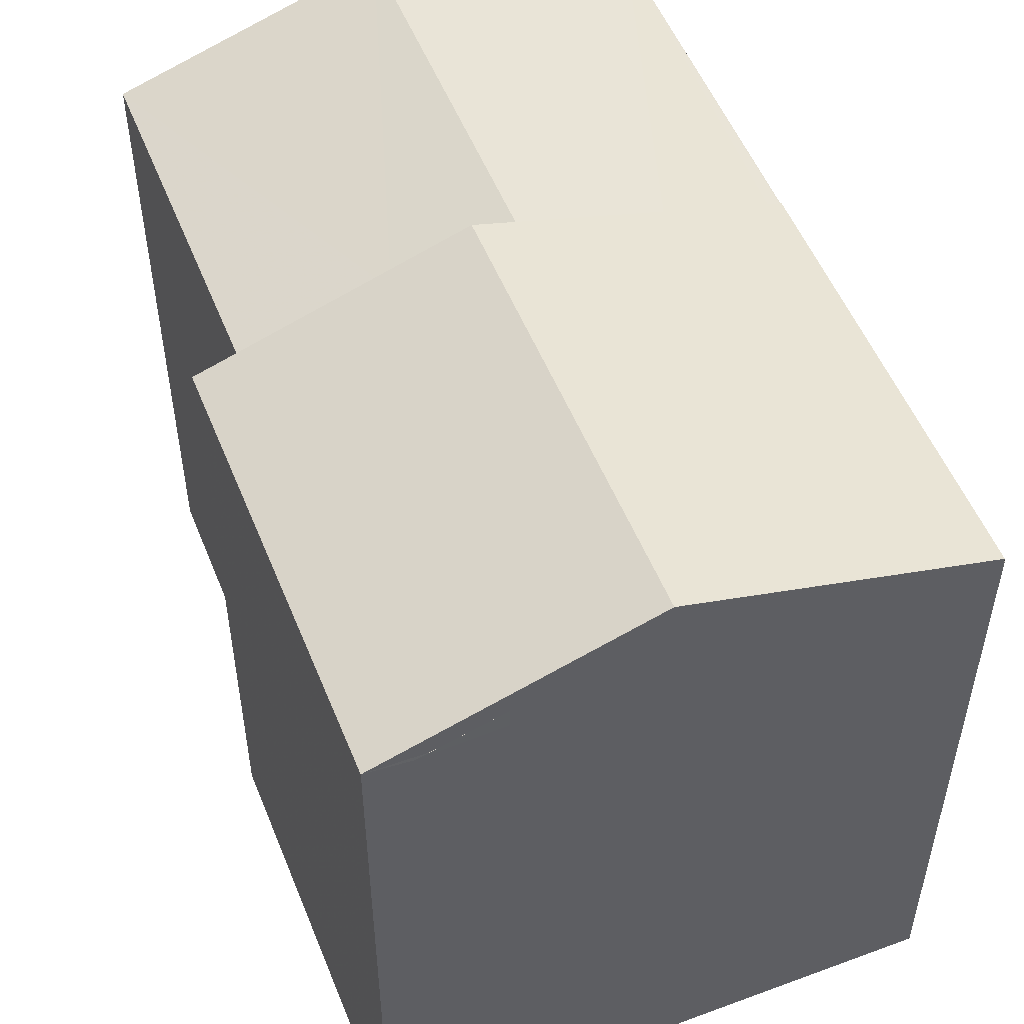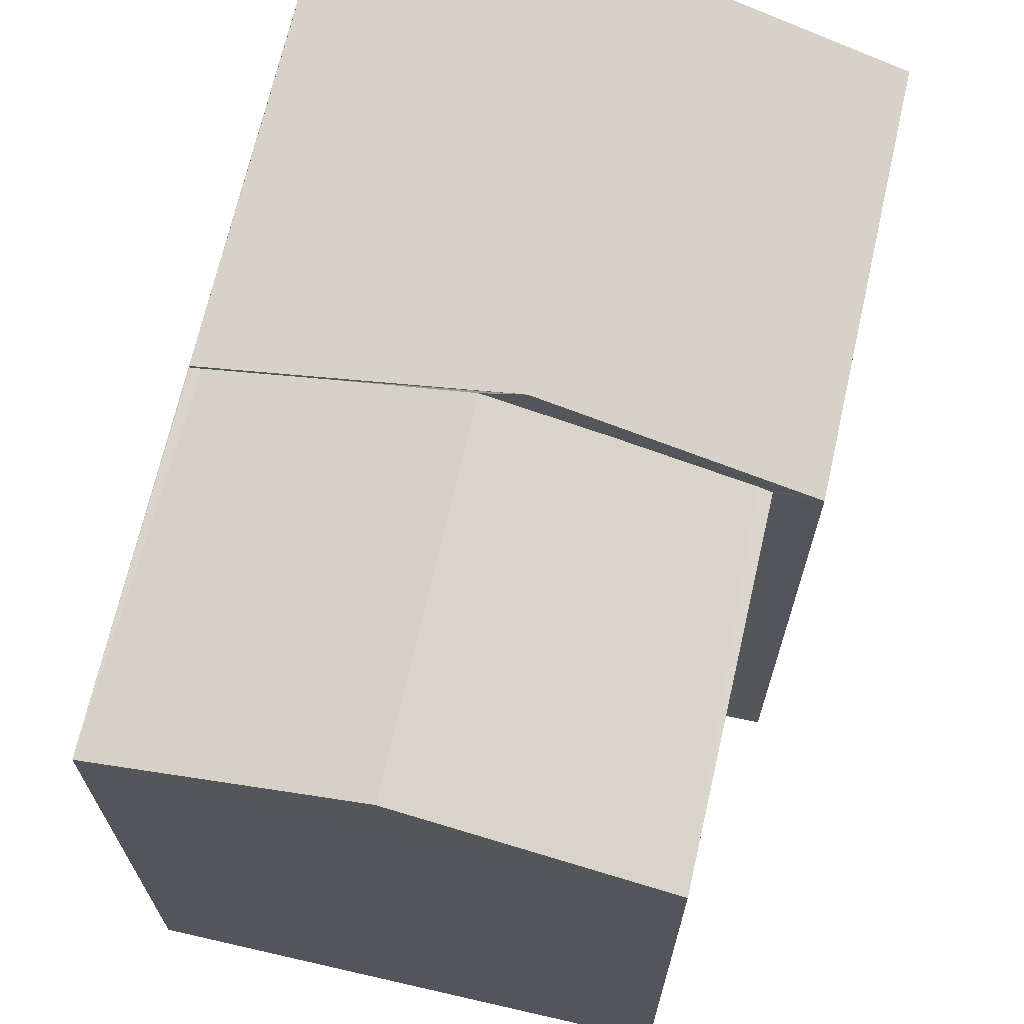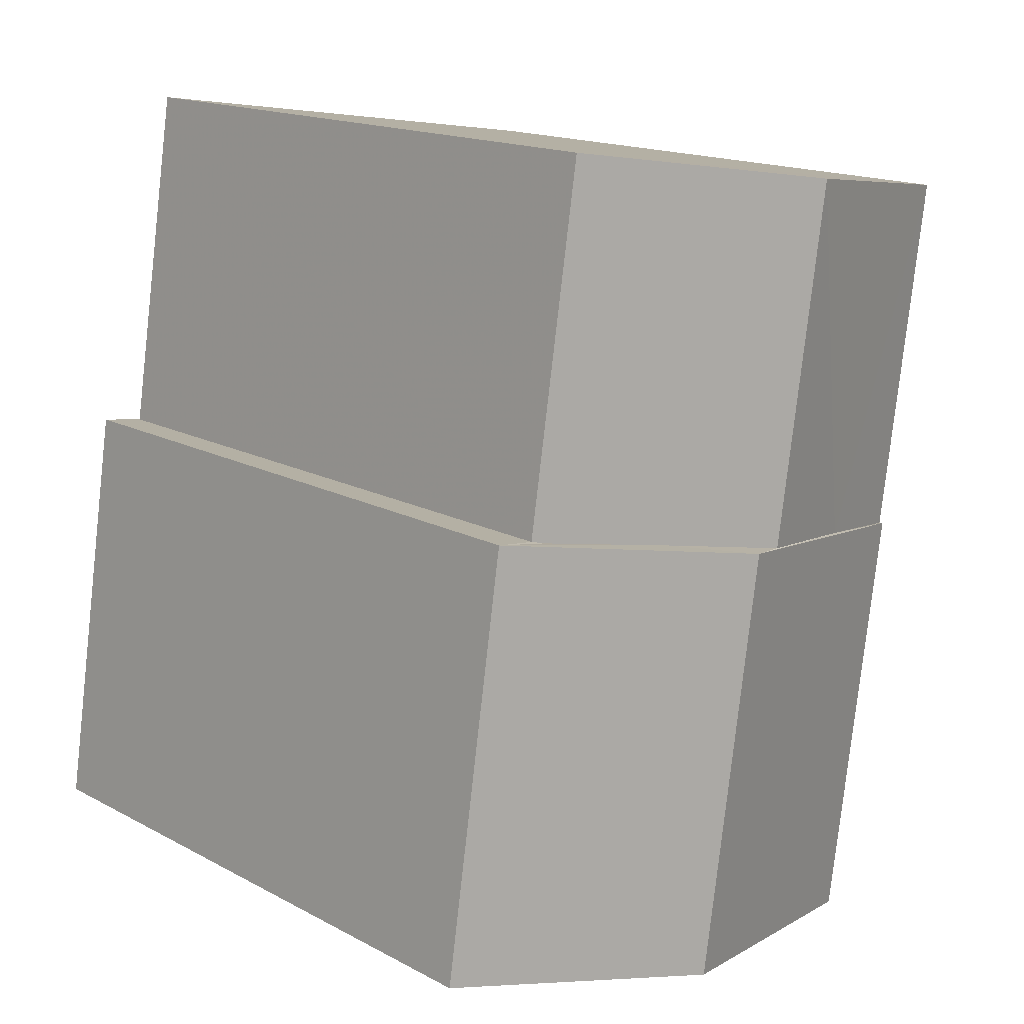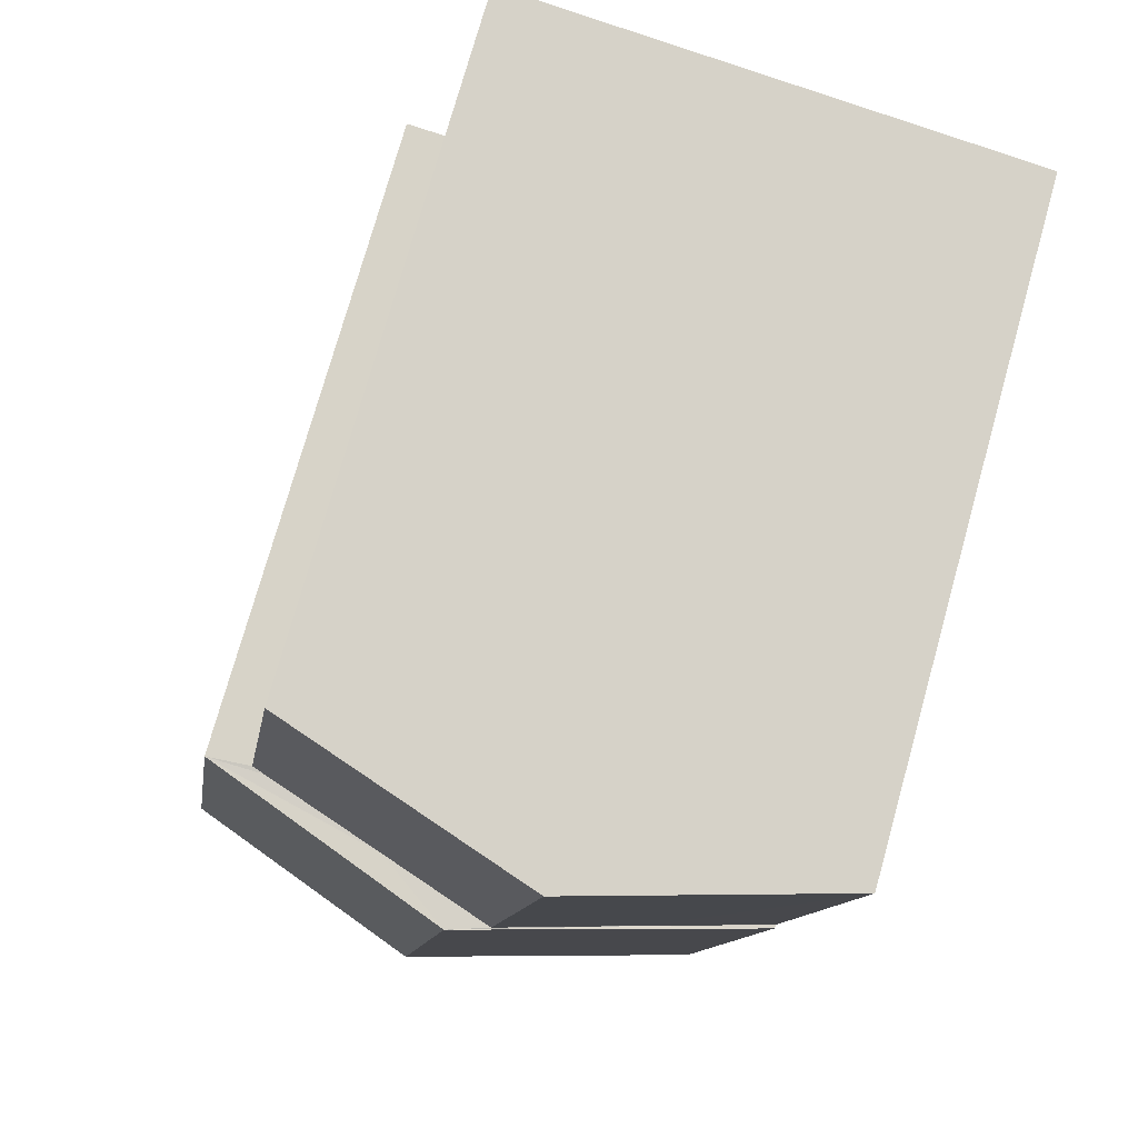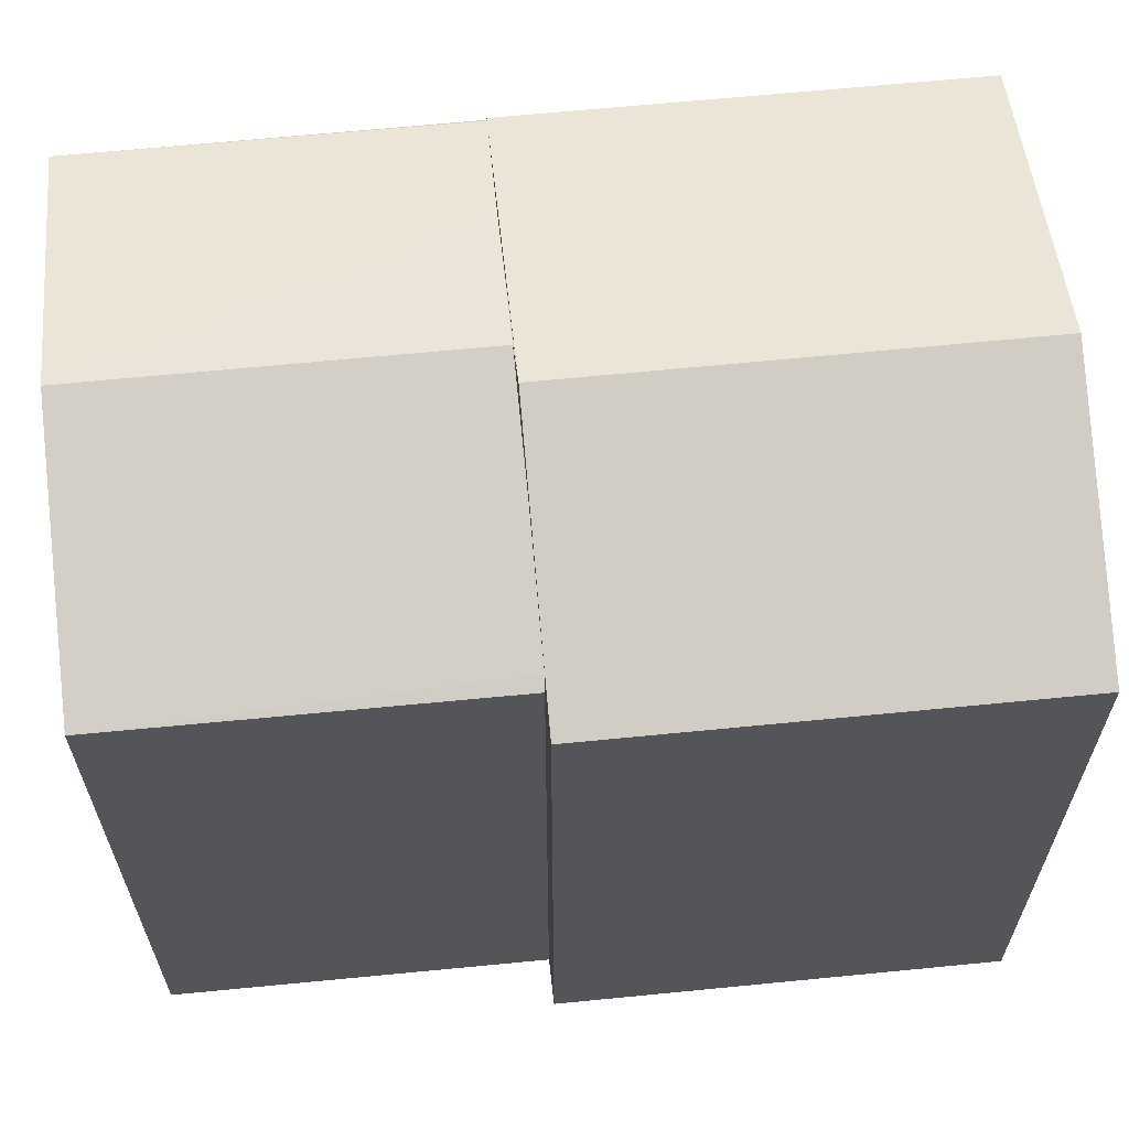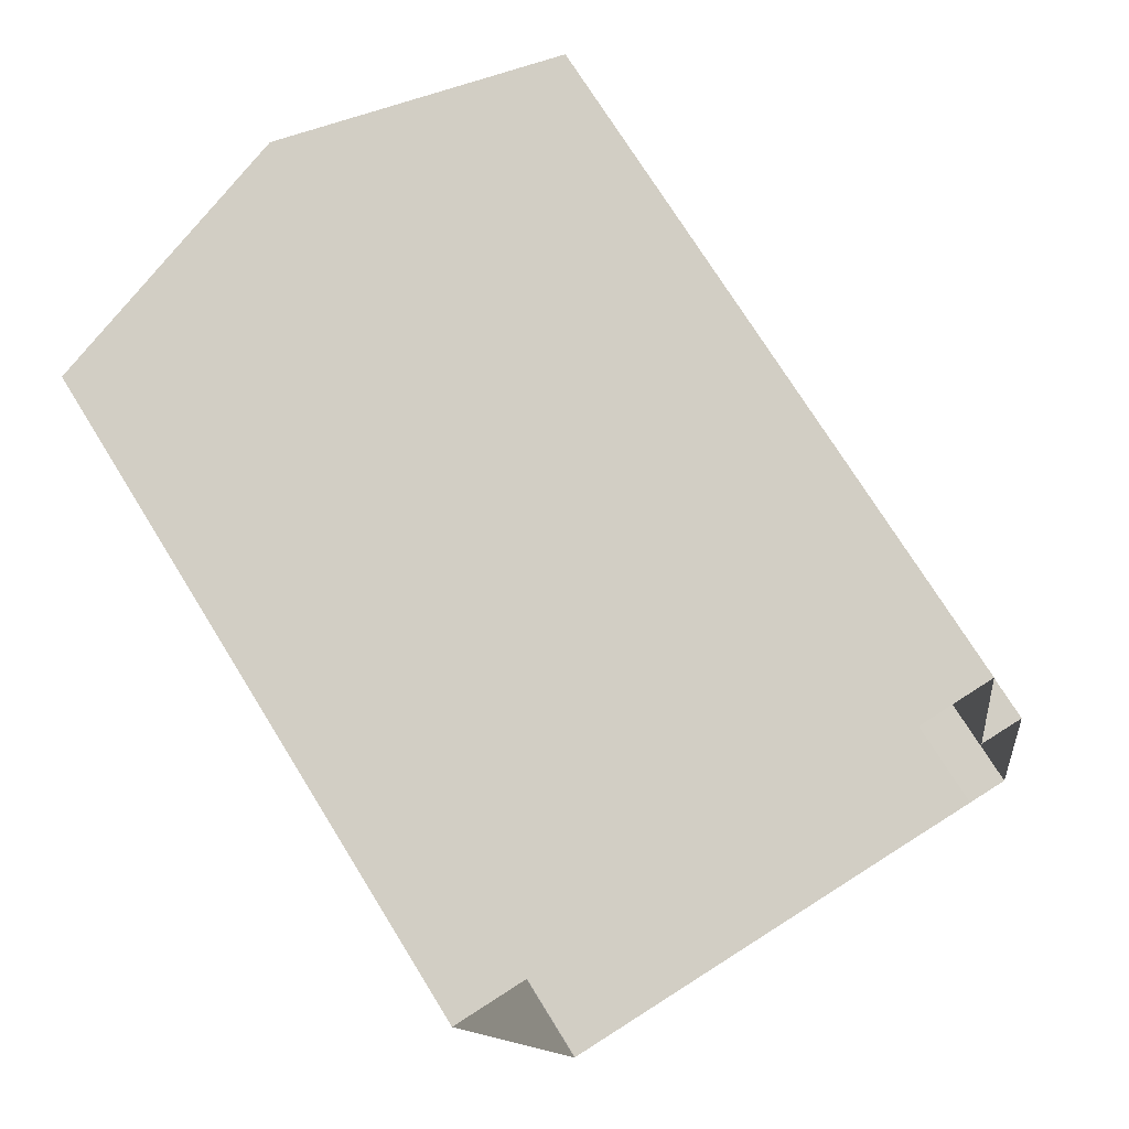
<metadata>
{"format":"obj","ext":"obj","renderer":"f3d","projection":"perspective","resolution":1024,"background":"white","views":[{"elev":53.1,"azim":-30.3,"up":"+Z"},{"elev":68.9,"azim":-175.8,"up":"+Z"},{"elev":15.9,"azim":-42.1,"up":"+Y"},{"elev":75.9,"azim":15.7,"up":"+Y"},{"elev":64.6,"azim":-104.3,"up":"+Z"},{"elev":72.9,"azim":148.3,"up":"+Y"}]}
</metadata>
<code>
v -8.839e+04 -9.936e+04 4.308
v -8.839e+04 -9.936e+04 4.308
v -8.839e+04 -9.937e+04 4.308
v -8.839e+04 -9.937e+04 4.308
v -8.839e+04 -9.937e+04 4.308
v -8.839e+04 -9.937e+04 4.308
v -8.839e+04 -9.936e+04 4.308
v -8.838e+04 -9.936e+04 4.308
v -8.838e+04 -9.937e+04 4.308
v -8.838e+04 -9.937e+04 4.308
v -8.838e+04 -9.937e+04 4.308
v -8.838e+04 -9.937e+04 10.72
v -8.838e+04 -9.936e+04 10.72
v -8.838e+04 -9.937e+04 11.6
v -8.838e+04 -9.936e+04 11.6
v -8.839e+04 -9.937e+04 10.72
v -8.839e+04 -9.936e+04 10.72
v -8.838e+04 -9.937e+04 10.68
v -8.838e+04 -9.936e+04 10.69
v -8.838e+04 -9.937e+04 10.69
v -8.838e+04 -9.936e+04 10.72
v -8.838e+04 -9.936e+04 10.68
v -8.838e+04 -9.936e+04 11.04
v -8.838e+04 -9.936e+04 11.46
v -8.838e+04 -9.936e+04 11.46
v -8.839e+04 -9.937e+04 10.68
v -8.839e+04 -9.937e+04 10.68
v -8.839e+04 -9.937e+04 10.68
v -8.839e+04 -9.937e+04 10.72
v -8.839e+04 -9.937e+04 10.93
v -8.839e+04 -9.936e+04 10.68
v -8.839e+04 -9.936e+04 10.72
v -8.839e+04 -9.936e+04 10.68
v -8.838e+04 -9.936e+04 11.11
v -8.839e+04 -9.937e+04 10.72
v -8.839e+04 -9.937e+04 10.68
v -8.838e+04 -9.937e+04 10.68
f 1 2 3
f 3 2 4
f 5 4 6
f 2 7 8
f 9 6 10
f 11 10 8
f 4 2 6
f 10 2 8
f 6 2 10
f 12 13 14
f 13 15 14
f 16 14 15
f 17 16 15
f 18 19 20
f 21 22 23
f 22 19 18
f 21 19 22
f 23 24 25
f 23 22 24
f 26 27 28
f 29 28 27
f 30 29 27
f 31 32 33
f 33 34 24
f 33 32 34
f 34 25 24
f 13 21 23
f 13 23 15
f 34 17 15
f 34 32 17
f 25 34 15
f 23 25 15
f 16 29 30
f 16 30 14
f 35 12 14
f 30 35 14
f 4 26 3
f 3 26 16
f 16 28 29
f 16 26 28
f 12 36 9
f 9 36 6
f 35 36 12
f 16 1 3
f 16 17 1
f 17 31 1
f 1 31 2
f 32 31 17
f 10 37 9
f 19 13 20
f 37 20 12
f 9 37 12
f 20 13 12
f 19 21 13
f 24 22 33
f 37 18 20
f 35 27 36
f 35 30 27
f 10 11 18
f 37 10 18
f 36 27 5
f 6 36 5
f 26 5 27
f 26 4 5
f 31 33 7
f 2 31 7
f 22 8 7
f 33 22 7
f 22 11 8
f 22 18 11

</code>
